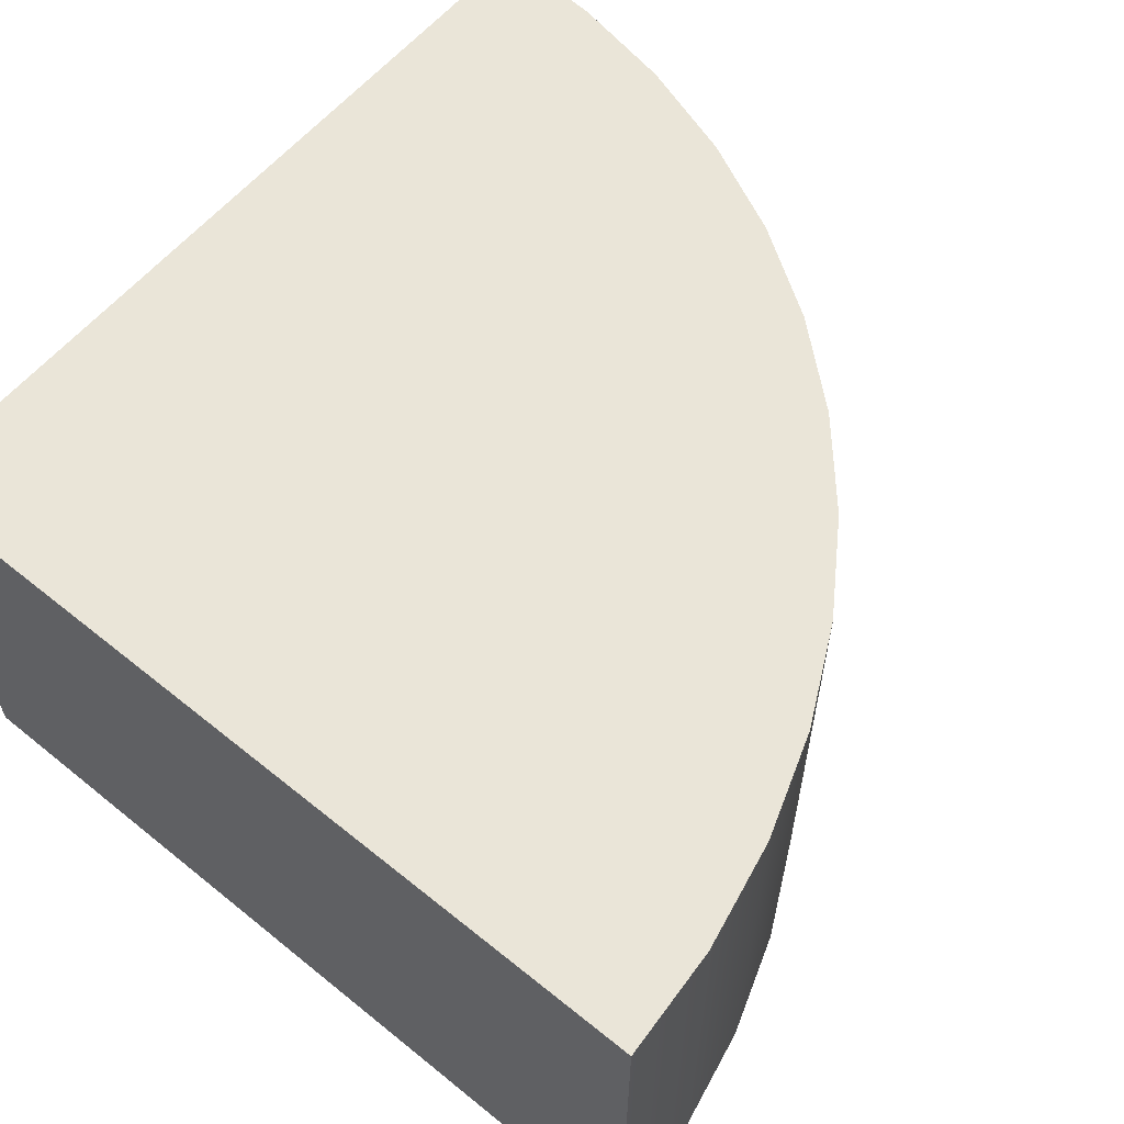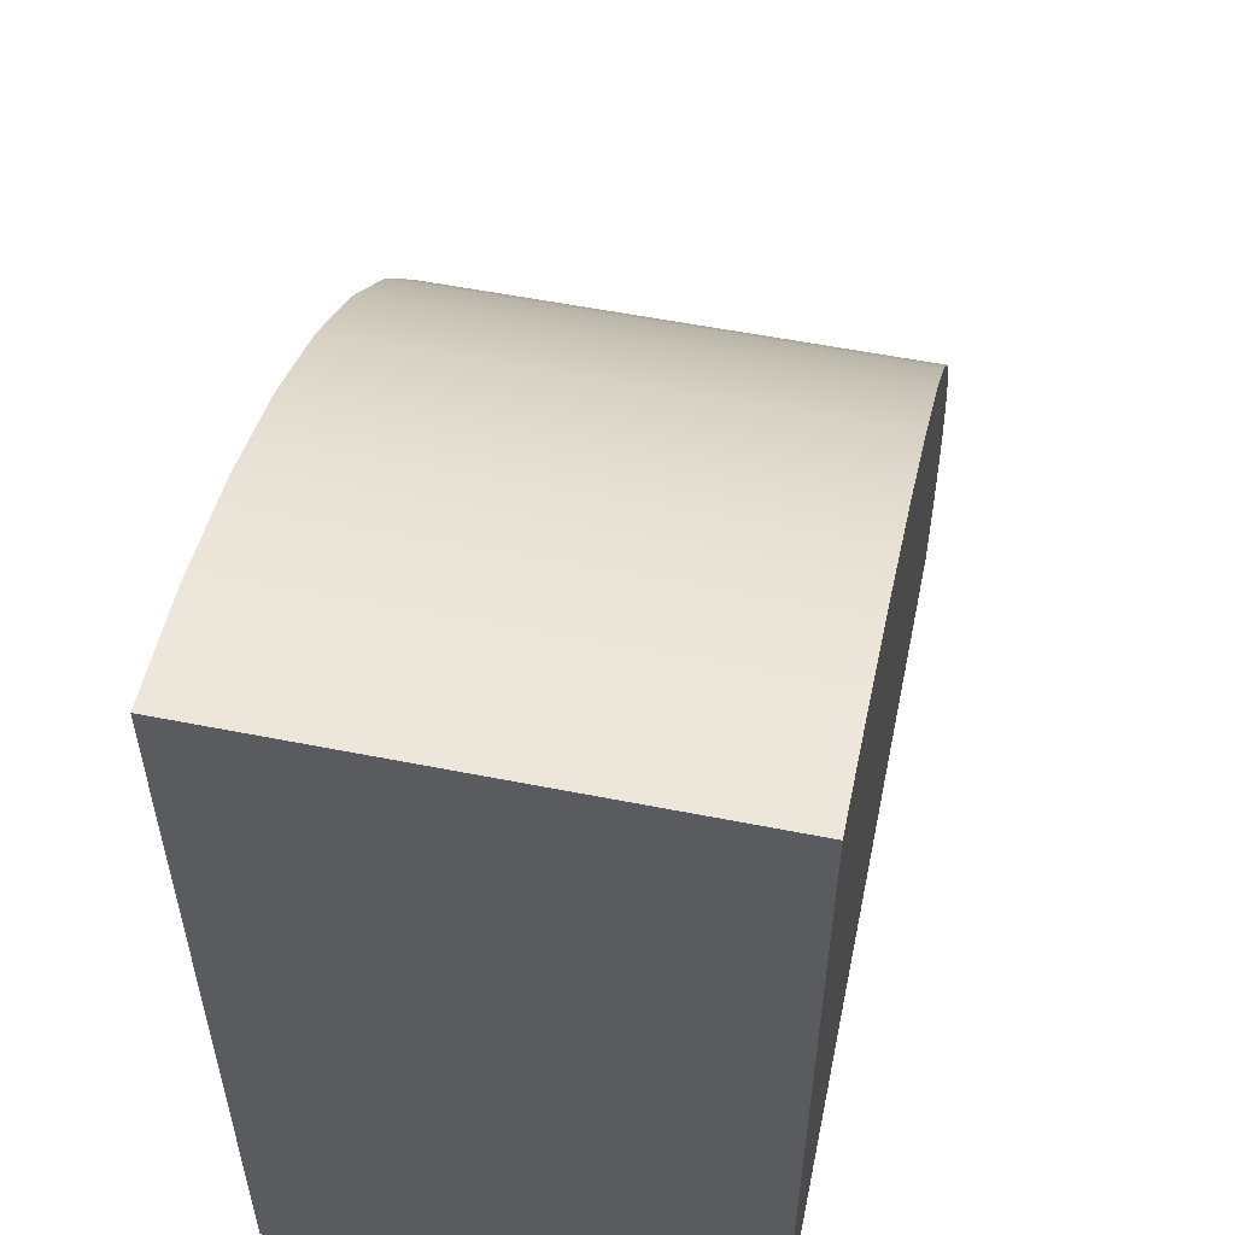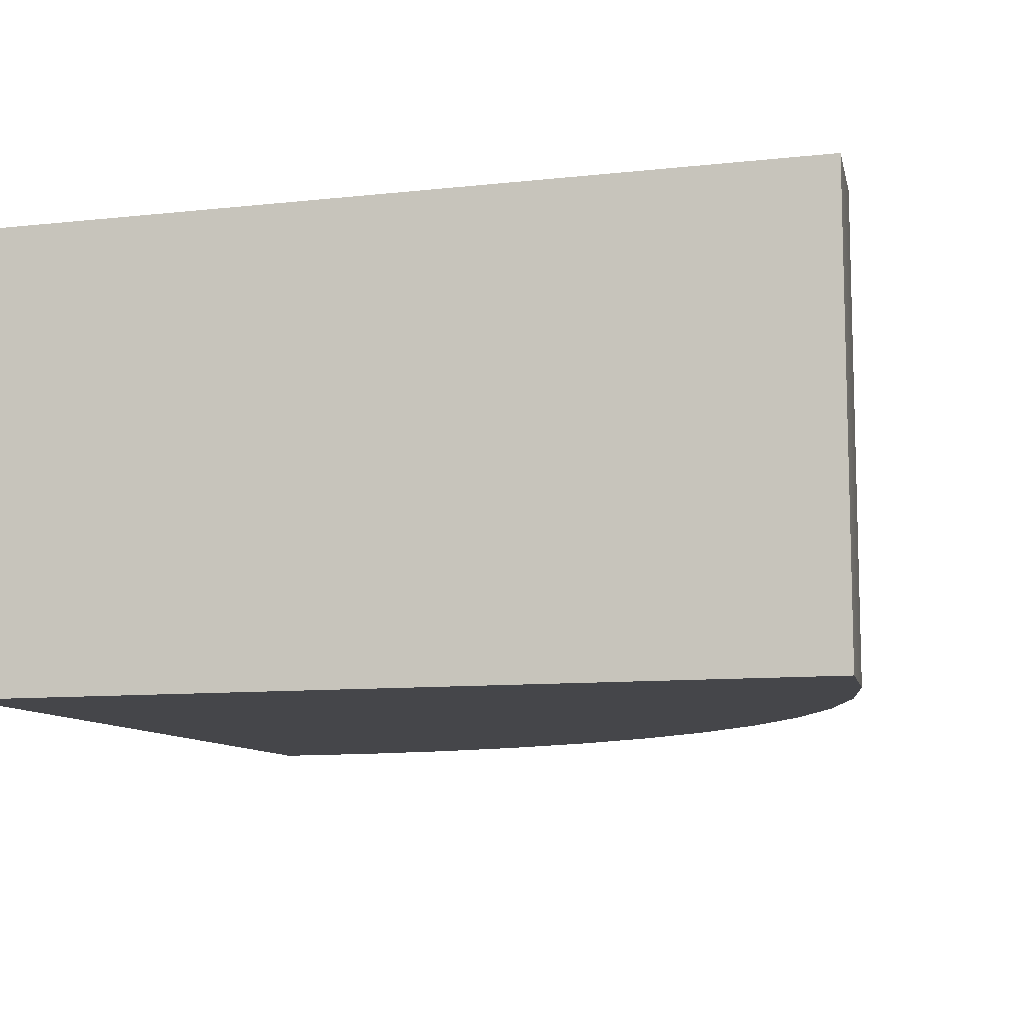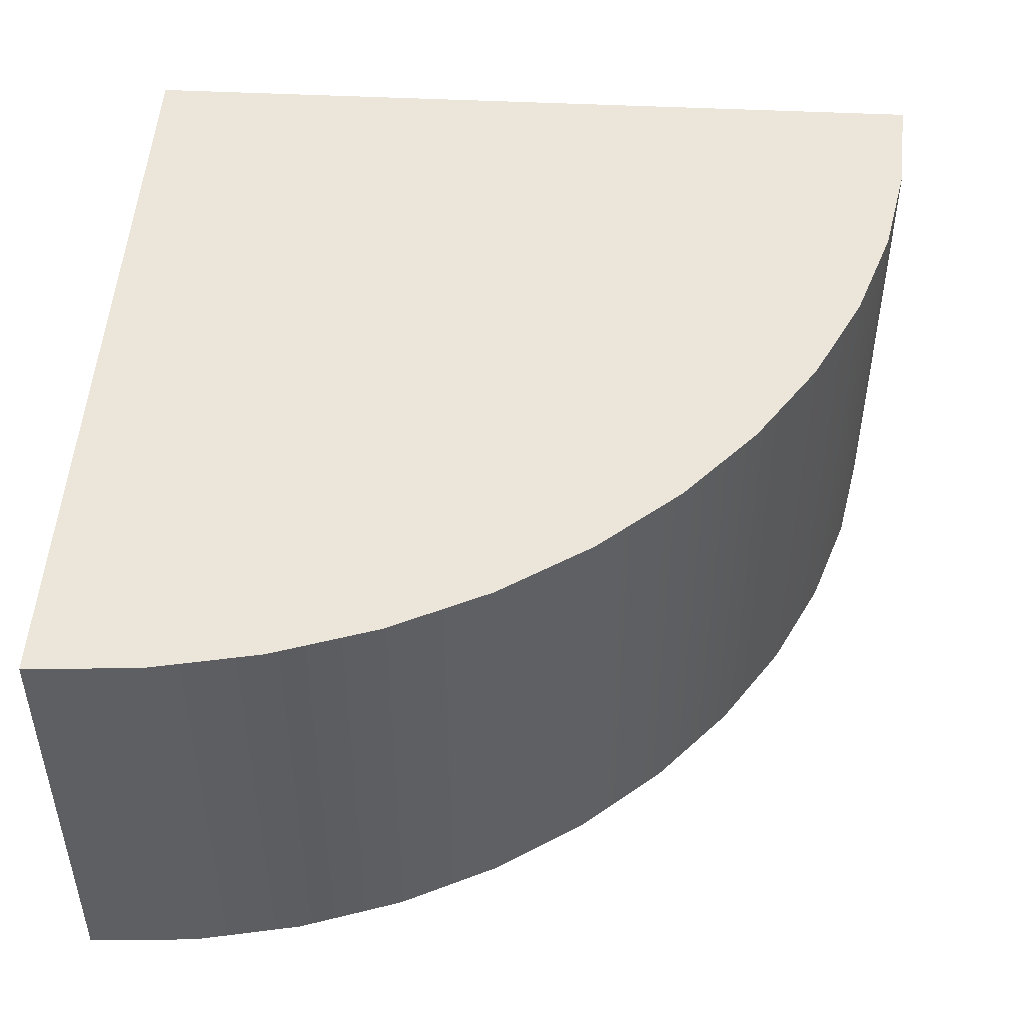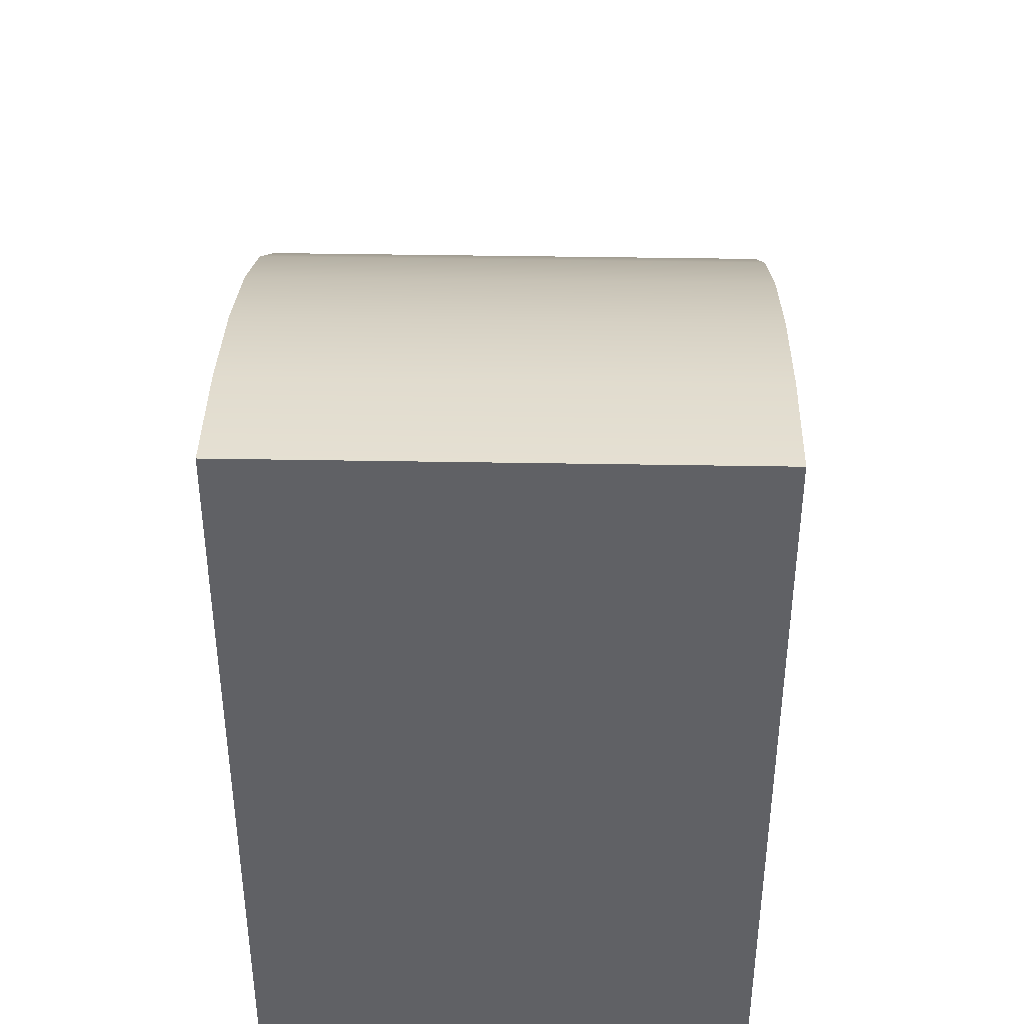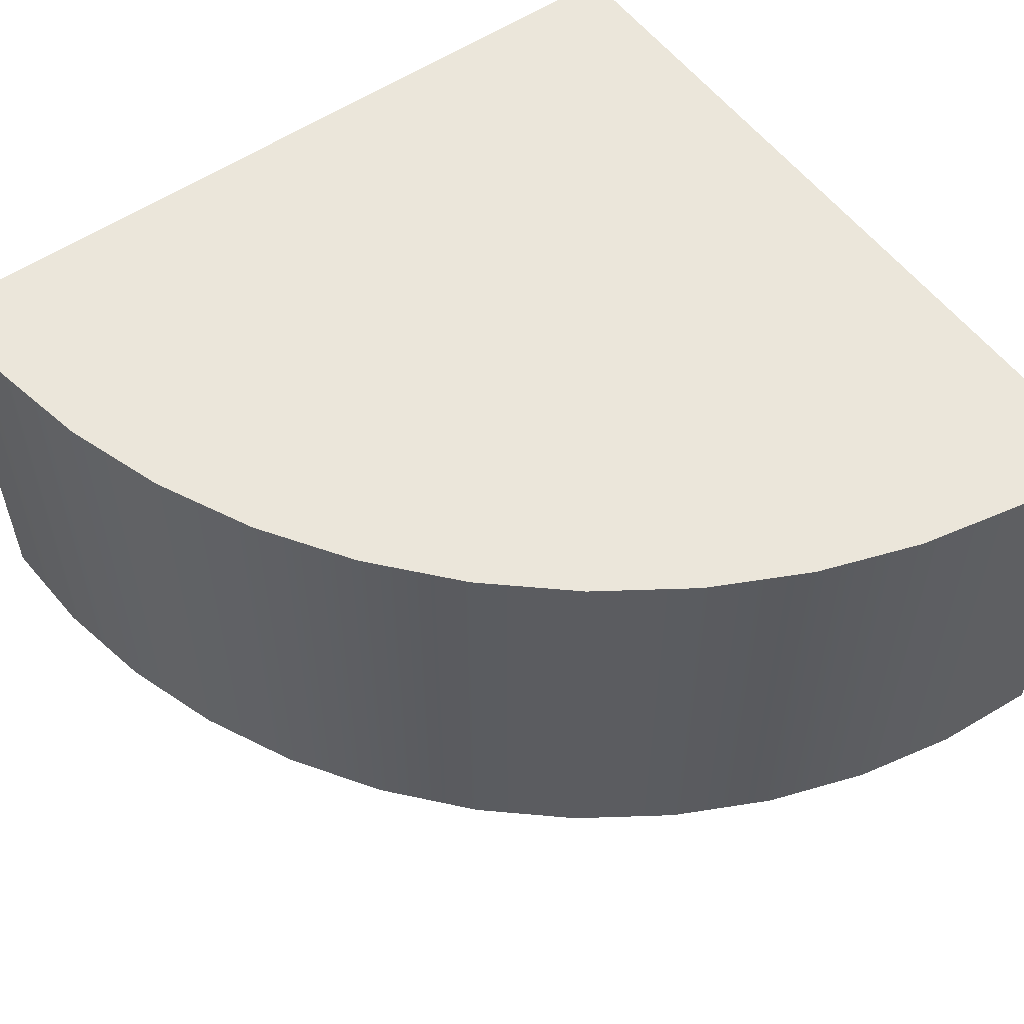
<metadata>
{"format":"obj","ext":"obj","renderer":"f3d","projection":"perspective","resolution":1024,"background":"white","views":[{"elev":59.4,"azim":-50.3,"up":"+Y"},{"elev":55.4,"azim":-78.2,"up":"+Z"},{"elev":-9.9,"azim":-74.2,"up":"+Y"},{"elev":48.1,"azim":3.1,"up":"+Y"},{"elev":41.4,"azim":-88.8,"up":"+Z"},{"elev":55.0,"azim":54.2,"up":"+Y"}]}
</metadata>
<code>
o Mesh1_Group1_Model.269
v 2.974 1.65 -2.608
v 2.898 1.65 -2.224
v 2.898 0 -2.224
v 2.974 0 -2.608
v 0 1.65 -3
v 0 1.65 0
v 0.3916 1.65 -0.02567
v 0.7765 1.65 -0.1022
v 1.148 1.65 -0.2284
v 1.5 1.65 -0.4019
v 1.826 1.65 -0.6199
v 2.121 1.65 -0.8787
v 2.38 1.65 -1.174
v 2.598 1.65 -1.5
v 2.772 1.65 -1.852
v 3 1.65 -3
v 0 0 -3
v 0 0 0
v 3 0 -3
v 2.772 0 -1.852
v 2.598 0 -1.5
v 2.38 0 -1.174
v 2.121 0 -0.8787
v 1.826 0 -0.6199
v 1.5 0 -0.4019
v 1.148 0 -0.2284
v 0.7765 0 -0.1022
v 0.3916 0 -0.02567
f 17 18 6 5
f 5 11 12
f 17 5 16 19
f 17 22 23
f 16 1 4 19
f 2 15 20 3
f 15 14 21 20
f 14 13 22 21
f 13 12 23 22
f 12 11 24 23
f 11 10 25 24
f 10 9 26 25
f 9 8 27 26
f 8 7 28 27
f 7 6 18 28
f 1 16 5
f 5 2 1
f 5 14 15
f 5 12 13
f 5 10 11
f 5 8 9
f 5 6 7
f 15 2 5
f 5 13 14
f 5 9 10
f 8 5 7
f 28 18 17
f 17 27 28
f 17 25 26
f 17 23 24
f 17 21 22
f 17 3 20
f 17 19 4
f 26 27 17
f 17 24 25
f 17 20 21
f 3 17 4
f 1 2 3 4

</code>
